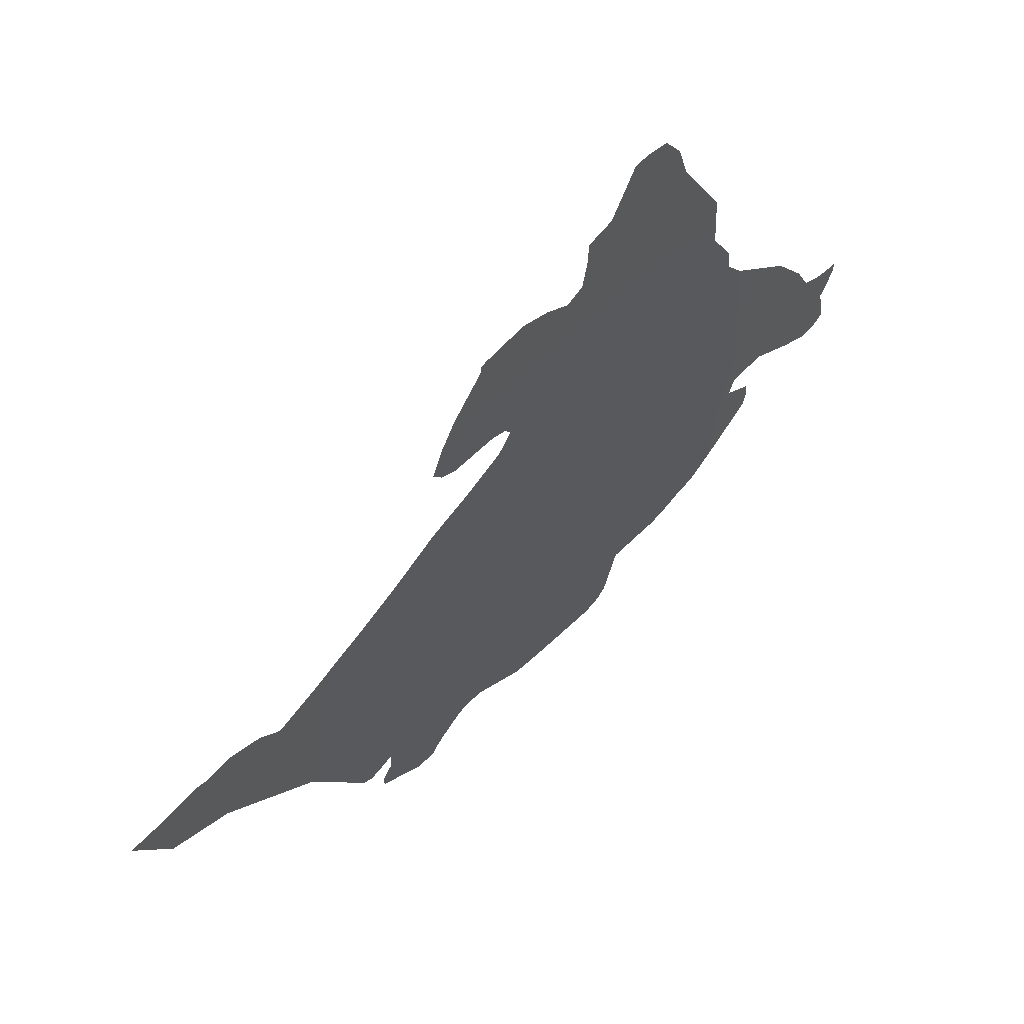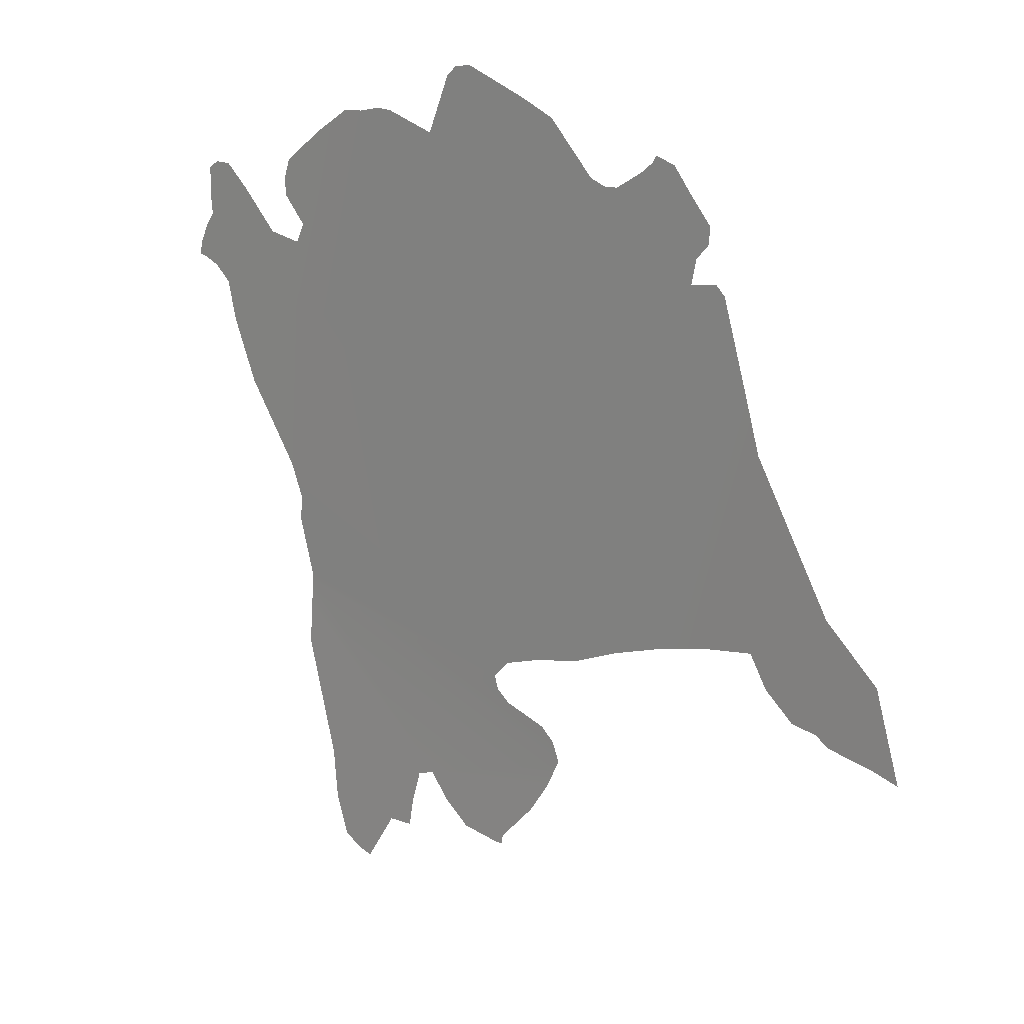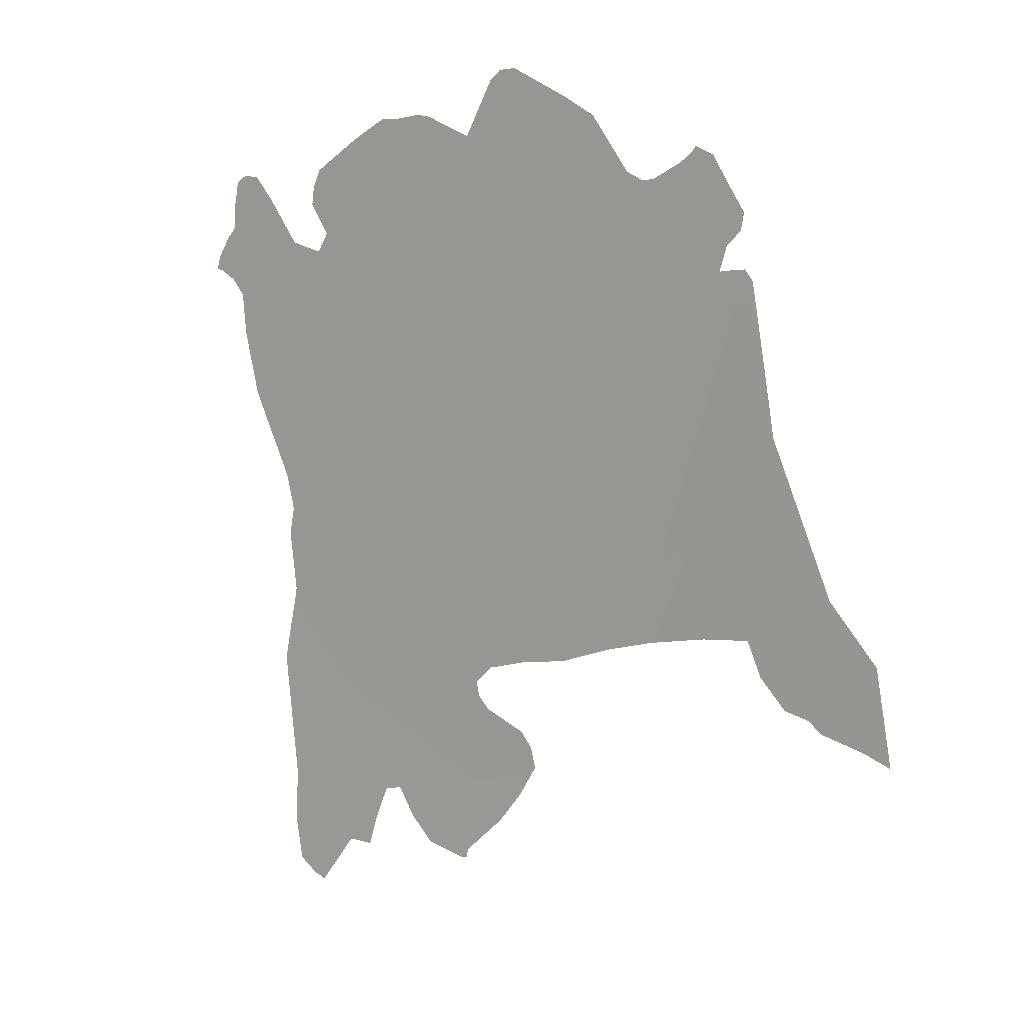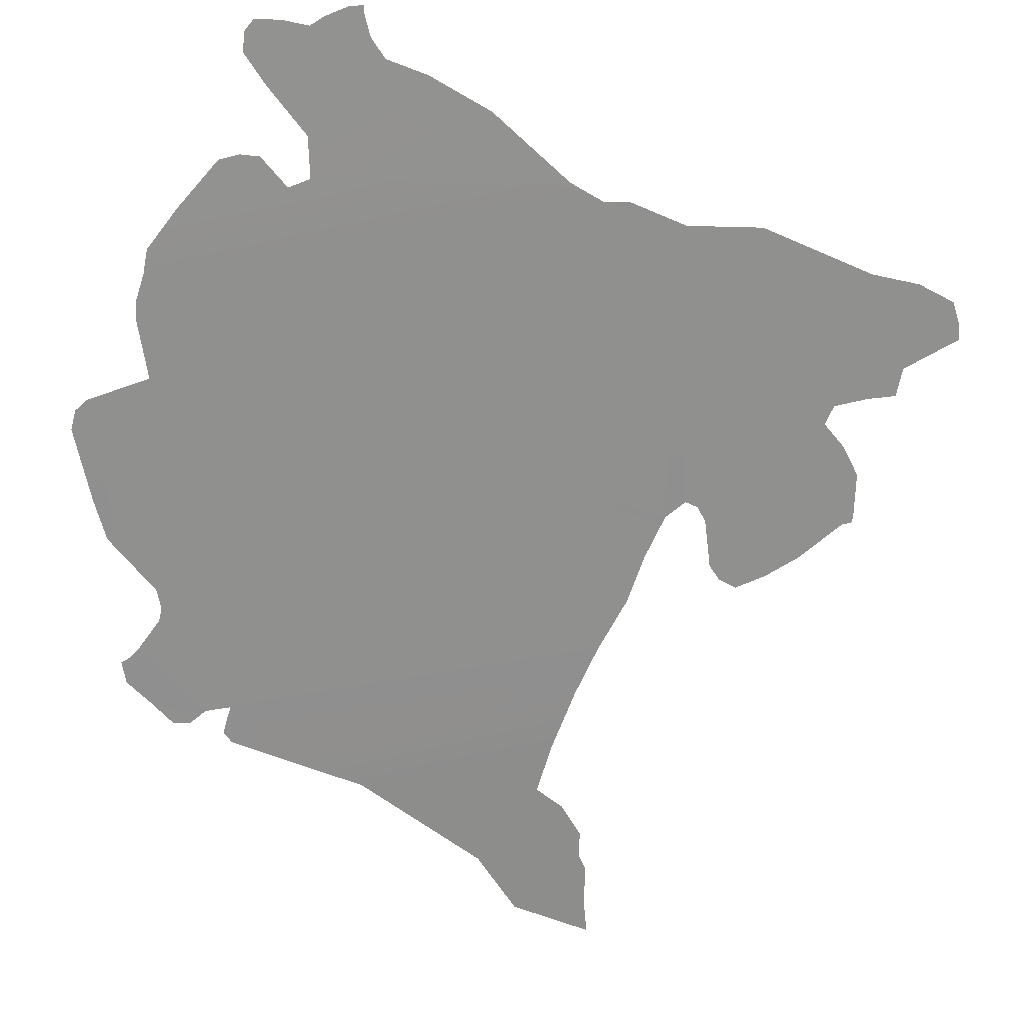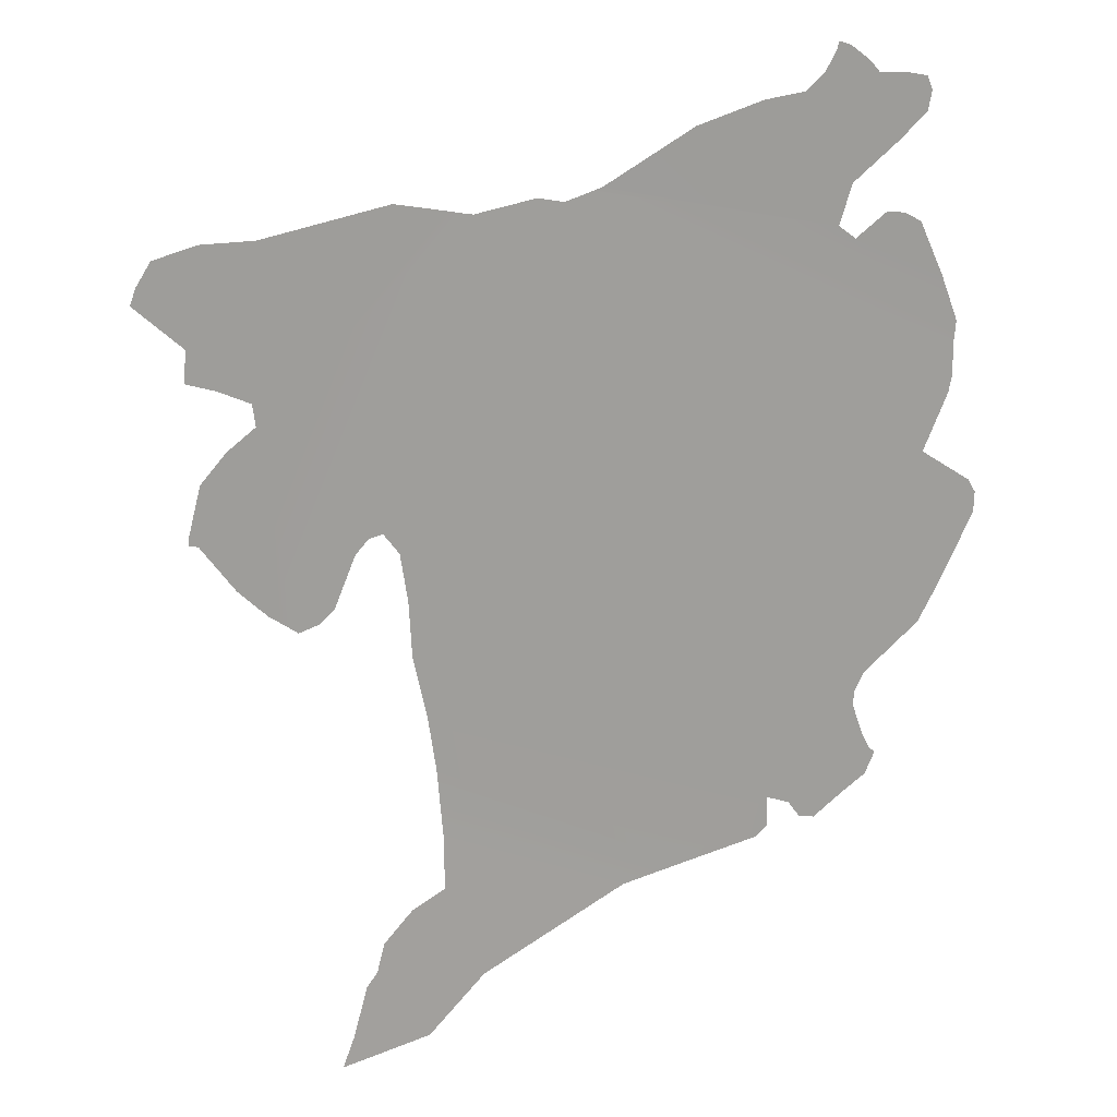
<metadata>
{"format":"obj","ext":"obj","renderer":"f3d","projection":"perspective","resolution":1024,"background":"white","views":[{"elev":-32.1,"azim":-165.8,"up":"+Y"},{"elev":-63.5,"azim":8.0,"up":"+Y"},{"elev":-72.3,"azim":2.1,"up":"+Y"},{"elev":68.3,"azim":97.2,"up":"+Y"},{"elev":-29.7,"azim":-104.7,"up":"+Y"}]}
</metadata>
<code>
o 0_Montenegro_sphere.001
v 3.453 3.423 -1.166
v 3.434 3.423 -1.221
v 3.501 3.365 -1.191
v 3.489 3.365 -1.226
v 3.435 3.417 -1.237
v 3.47 3.376 -1.249
v 3.492 3.362 -1.225
v 3.498 3.357 -1.224
v 3.499 3.354 -1.227
v 3.502 3.35 -1.23
v 3.504 3.347 -1.231
v 3.505 3.345 -1.232
v 3.51 3.34 -1.232
v 3.513 3.337 -1.233
v 3.512 3.342 -1.222
v 3.507 3.349 -1.216
v 3.501 3.362 -1.198
v 3.435 3.421 -1.224
v 3.434 3.42 -1.228
v 3.435 3.417 -1.235
v 3.47 3.376 -1.248
v 3.469 3.378 -1.246
v 3.468 3.379 -1.244
v 3.464 3.385 -1.243
v 3.462 3.386 -1.242
v 3.462 3.387 -1.24
v 3.464 3.386 -1.237
v 3.469 3.382 -1.235
v 3.474 3.377 -1.233
v 3.48 3.372 -1.23
v 3.486 3.368 -1.227
v 3.5 3.37 -1.18
v 3.499 3.371 -1.179
v 3.497 3.373 -1.179
v 3.496 3.374 -1.18
v 3.497 3.374 -1.176
v 3.499 3.373 -1.174
v 3.499 3.373 -1.172
v 3.497 3.376 -1.169
v 3.496 3.379 -1.165
v 3.494 3.382 -1.165
v 3.493 3.382 -1.166
v 3.492 3.383 -1.167
v 3.488 3.385 -1.169
v 3.487 3.387 -1.17
v 3.485 3.389 -1.169
v 3.481 3.395 -1.162
v 3.477 3.4 -1.16
v 3.47 3.408 -1.157
v 3.468 3.41 -1.158
v 3.467 3.411 -1.159
v 3.463 3.411 -1.167
v 3.458 3.418 -1.165
v 3.456 3.42 -1.165
v 3.453 3.422 -1.166
v 3.424 3.443 -1.192
v 3.426 3.441 -1.193
v 3.427 3.438 -1.195
v 3.428 3.436 -1.2
v 3.429 3.432 -1.209
v 3.434 3.423 -1.219
v 3.451 3.424 -1.166
v 3.446 3.428 -1.17
v 3.441 3.432 -1.175
v 3.44 3.432 -1.177
v 3.439 3.431 -1.18
v 3.442 3.428 -1.184
v 3.44 3.428 -1.186
v 3.436 3.432 -1.186
v 3.433 3.438 -1.18
v 3.43 3.441 -1.177
v 3.428 3.443 -1.177
v 3.427 3.444 -1.178
v 3.427 3.444 -1.182
v 3.426 3.443 -1.185
v 3.425 3.443 -1.187
v 3.424 3.444 -1.19
v 3.423 3.444 -1.192
v 3.434 3.416 -1.24
v 3.433 3.415 -1.246
v 3.434 3.408 -1.261
v 3.434 3.406 -1.268
v 3.434 3.403 -1.273
v 3.436 3.4 -1.274
v 3.438 3.399 -1.275
v 3.442 3.397 -1.268
v 3.445 3.394 -1.267
v 3.447 3.394 -1.263
v 3.448 3.394 -1.259
v 3.45 3.393 -1.258
v 3.452 3.39 -1.261
v 3.455 3.386 -1.263
v 3.459 3.381 -1.264
v 3.46 3.381 -1.264
v 3.46 3.381 -1.263
v 3.465 3.378 -1.257
v 3.468 3.377 -1.253
f 9 8 16
f 24 23 6
f 58 57 75
f 84 83 86
f 4 3 17
f 16 15 11
f 15 14 13
f 4 17 7
f 17 16 8
f 7 17 8
f 15 13 12
f 11 15 12
f 11 10 16
f 10 9 16
f 3 4 31
f 30 29 46
f 29 28 46
f 30 46 45
f 3 31 30
f 33 32 34
f 32 3 35
f 35 34 32
f 38 37 36
f 39 38 36
f 35 3 30
f 39 36 43
f 36 35 44
f 41 40 42
f 40 39 43
f 42 40 43
f 36 44 43
f 35 30 45
f 35 45 44
f 28 27 52
f 27 26 18
f 48 47 52
f 47 46 52
f 46 28 52
f 49 48 52
f 52 27 2
f 51 50 49
f 54 53 55
f 53 52 55
f 52 51 49
f 2 27 18
f 2 1 55
f 20 19 18
f 2 55 52
f 6 5 24
f 5 20 26
f 24 5 25
f 20 18 26
f 26 25 5
f 21 6 22
f 23 22 6
f 1 2 67
f 2 61 68
f 67 2 68
f 61 60 68
f 60 59 68
f 59 58 69
f 68 59 69
f 62 1 63
f 64 63 67
f 67 63 1
f 66 65 67
f 65 64 67
f 56 78 77
f 77 76 57
f 76 75 57
f 77 57 56
f 75 74 70
f 74 73 72
f 71 74 72
f 71 70 74
f 70 69 75
f 75 69 58
f 5 6 90
f 6 97 90
f 97 96 90
f 96 95 91
f 90 96 91
f 95 94 93
f 93 92 95
f 92 91 95
f 80 79 89
f 79 5 90
f 89 79 90
f 83 82 86
f 82 81 86
f 81 80 89
f 88 87 86
f 89 88 81
f 86 81 88
f 85 84 86

</code>
